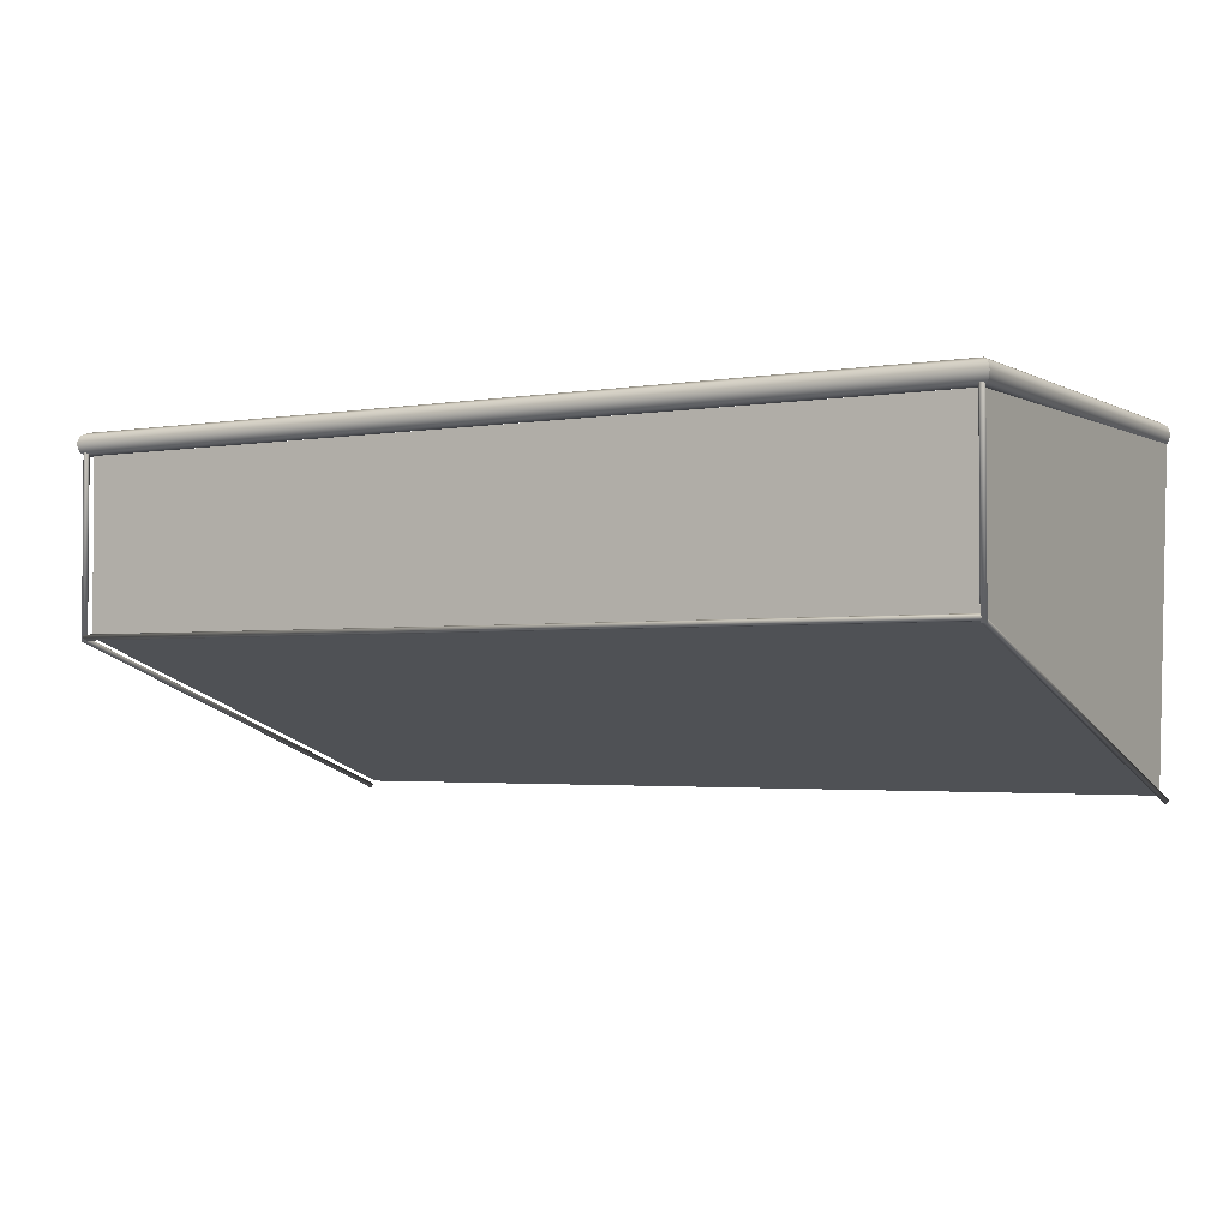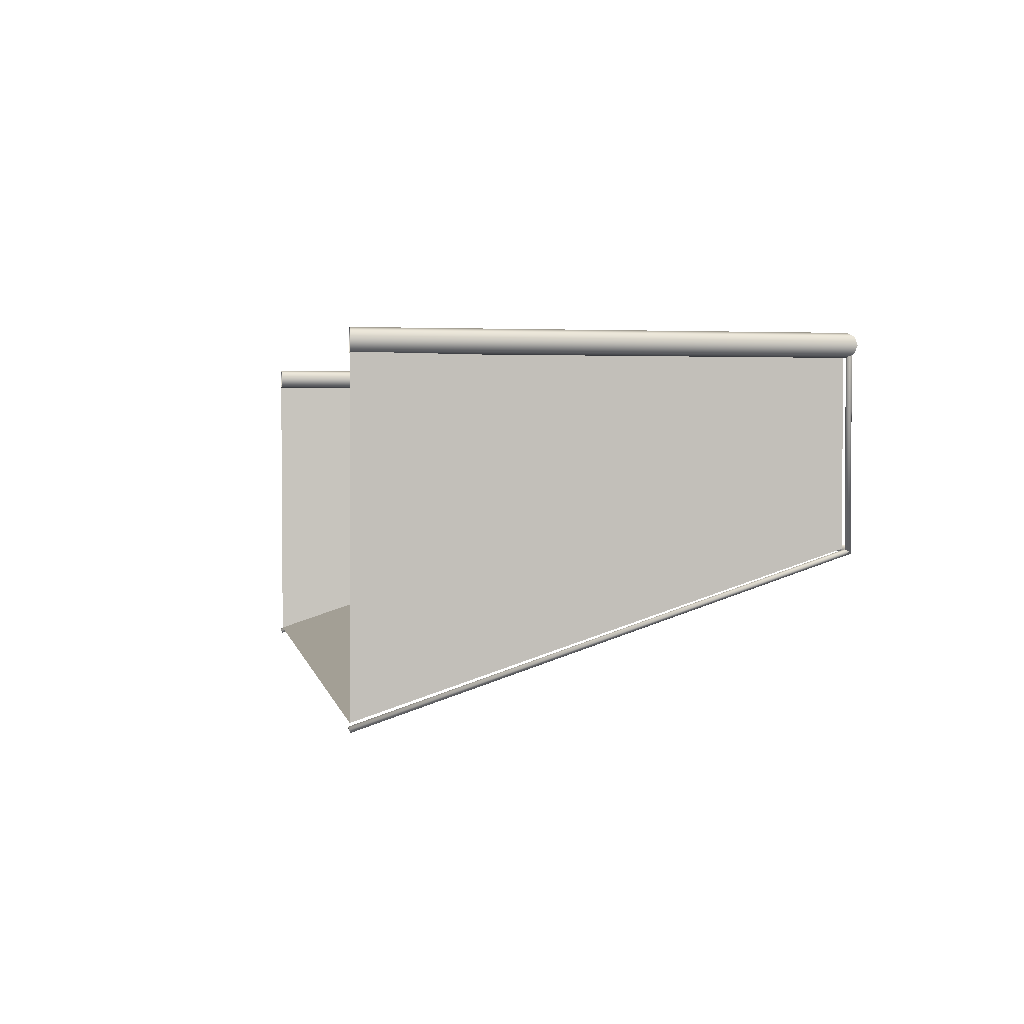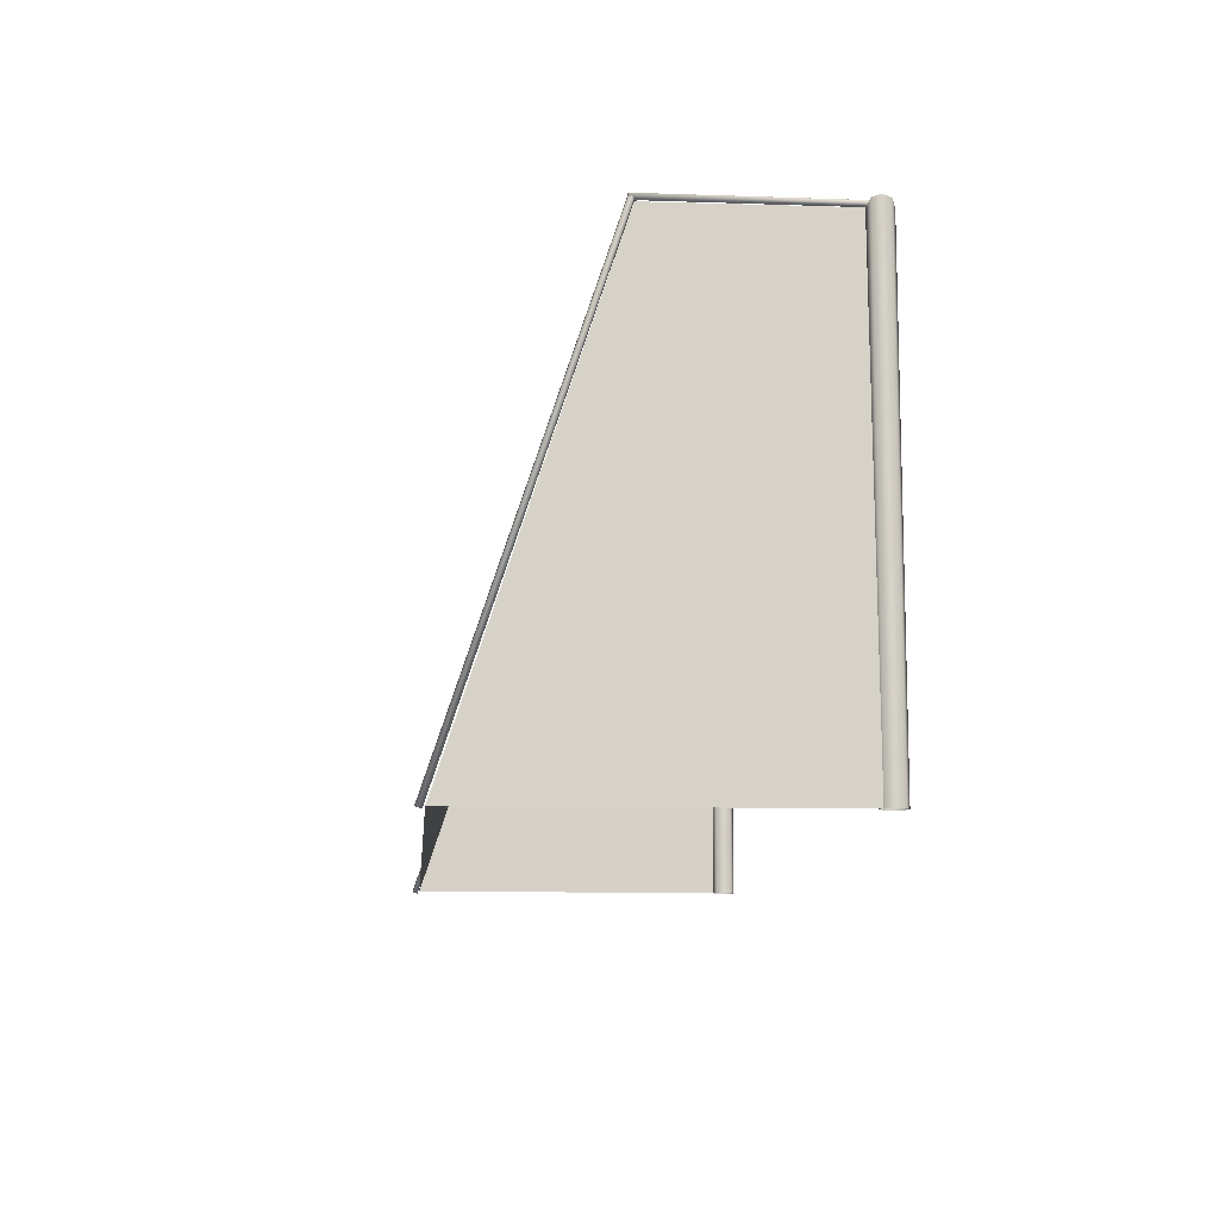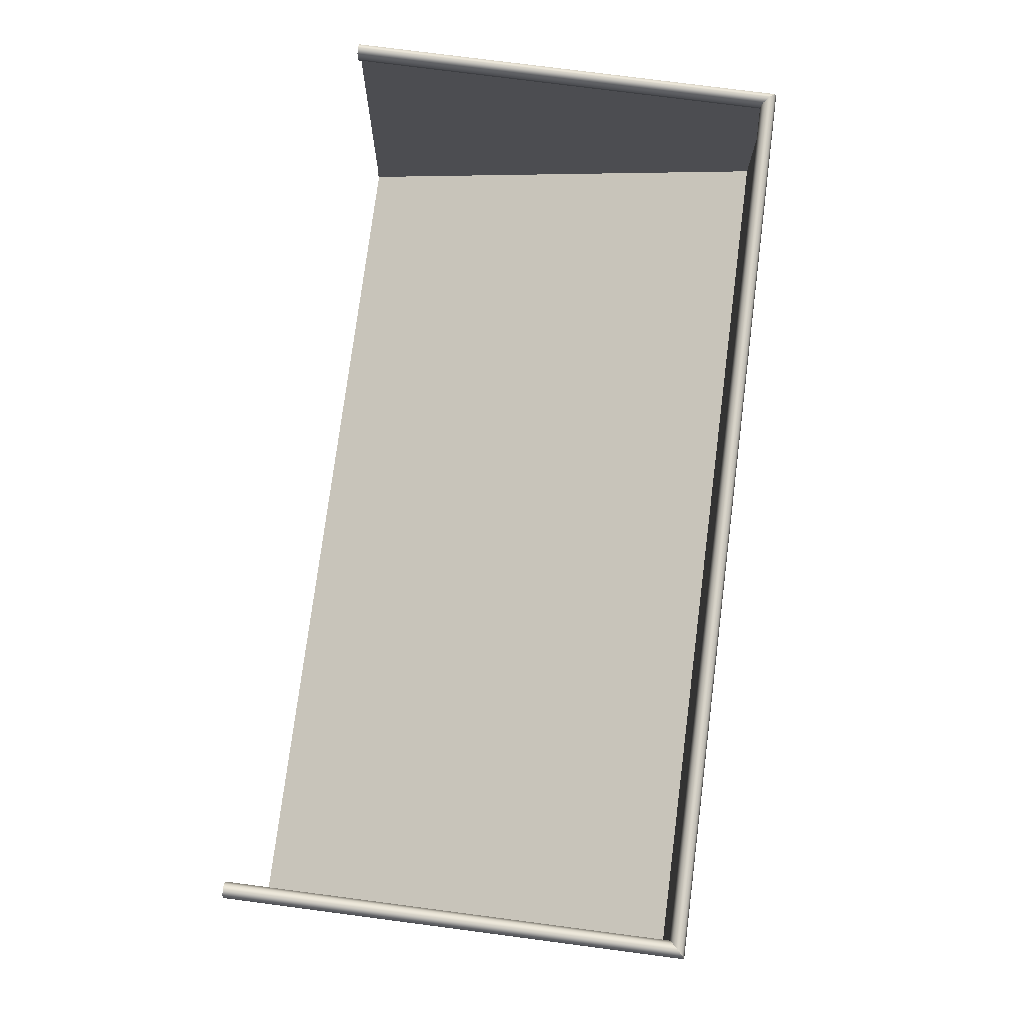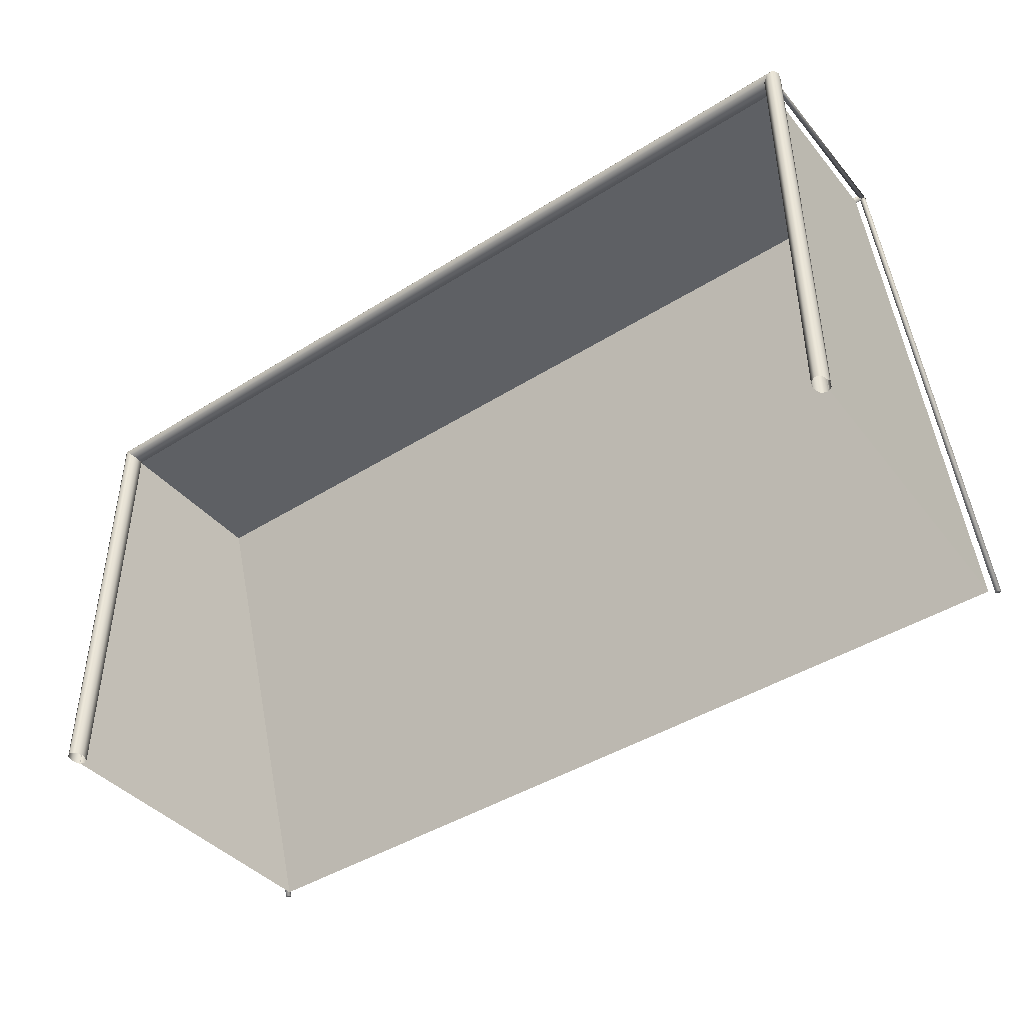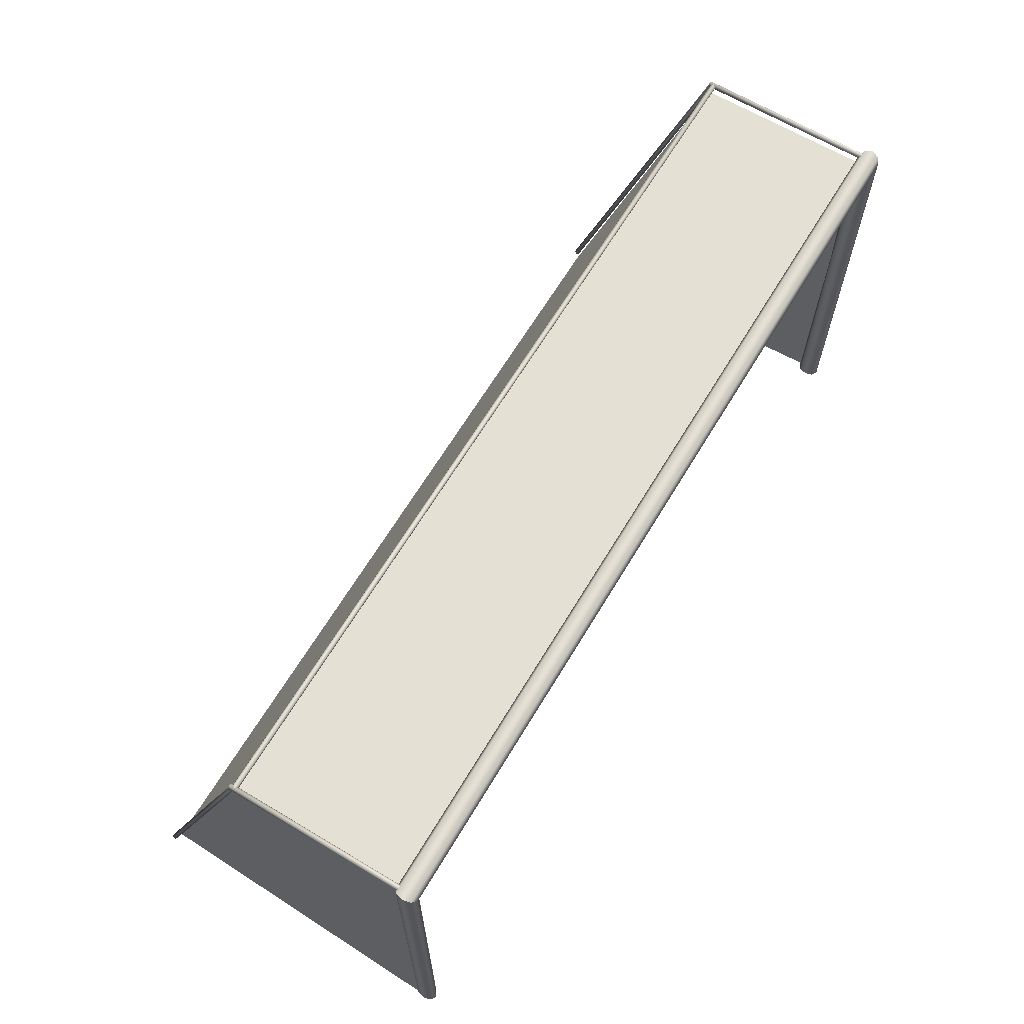
<metadata>
{"format":"obj","ext":"obj","renderer":"f3d","projection":"perspective","resolution":1024,"background":"white","views":[{"elev":-2.5,"azim":-149.5,"up":"+Z"},{"elev":1.9,"azim":79.3,"up":"+Z"},{"elev":-10.8,"azim":-94.9,"up":"+Y"},{"elev":77.3,"azim":97.4,"up":"+Z"},{"elev":-43.2,"azim":36.7,"up":"+Y"},{"elev":65.4,"azim":-59.0,"up":"+Y"}]}
</metadata>
<code>
v 1.966 1.952 -0
v -1.966 1.952 -0
v 1.976 1.963 -0.03535
v -1.976 1.963 -0.03535
v -1.991 2.009 -0.8363
v -2 2.013 -0.8363
v -2.009 2.009 -0.8363
v -2.013 2 -0.8363
v -2.009 1.991 -0.8363
v -2 1.987 -0.8363
v -1.991 1.991 -0.8363
v -1.987 2 -0.8363
v -1.991 2.009 0
v -2 2.013 0
v -2.009 2.009 0
v -2.013 2 0
v -2.009 1.991 0
v -2 1.987 0
v -1.991 1.991 0
v -1.987 2 0
v -2 2 -0.8363
v -2.022 0 -0.03535
v 2.011 0 -0.03535
v -2 1.987 -0.05
v 1.971 1.987 -0.05
v -1.989 1.987 -0.8151
v 1.968 1.987 -0.8151
v -1.976 0 -1.467
v 1.966 0 -1.467
v 1.966 1.952 -0
v 1.966 0 -0
v 1.976 1.963 0.03535
v 1.976 0 0.03535
v 2.001 1.988 0.05
v 2.001 -0 0.05
v 2.026 2.013 0.03535
v 2.026 -0 0.03535
v 2.036 2.023 -0
v 2.036 -0 -0
v 2.026 2.013 -0.03535
v 2.026 -0 -0.03535
v 2.001 1.988 -0.05
v 2.001 -0 -0.05
v 1.976 1.963 -0.03535
v 1.976 0 -0.03535
v -1.966 1.952 -0
v -1.966 0 -0
v -1.976 1.963 0.03535
v -1.976 0 0.03535
v -2.001 1.988 0.05
v -2.001 0 0.05
v -2.026 2.013 0.03535
v -2.026 0 0.03535
v -2.036 2.023 -0
v -2.036 -0 -0
v -2.026 2.013 -0.03535
v -2.026 0 -0.03535
v -2.001 1.988 -0.05
v -2.001 0 -0.05
v -1.976 1.963 -0.03535
v -1.976 0 -0.03535
v 1.966 1.952 -0
v -1.966 1.952 -0
v 1.976 1.963 0.03535
v -1.976 1.963 0.03535
v 2.001 1.988 0.05
v -2.001 1.988 0.05
v 2.026 2.013 0.03535
v -2.026 2.013 0.03535
v 2.036 2.023 -0
v -2.036 2.023 -0
v 2.026 2.013 -0.03535
v -2.026 2.013 -0.03535
v 2.001 1.988 -0.05
v -2.001 1.988 -0.05
v 1.976 1.963 -0.03535
v -1.976 1.963 -0.03535
v 2.009 2.009 -0.8363
v 2 2.013 -0.8363
v 1.991 2.009 -0.8363
v 1.987 2 -0.8363
v 1.991 1.991 -0.8363
v 2 1.987 -0.8363
v 2.009 1.991 -0.8363
v 2.013 2 -0.8363
v 2.009 2.009 0
v 2 2.013 0
v 1.991 2.009 0
v 1.987 2 0
v 1.991 1.991 0
v 2 1.987 0
v 2.009 1.991 0
v 2.013 2 0
v 2 2 -0.8363
v -1.991 -0.002989 -1.497
v -2 -0.001807 -1.501
v -2.009 -0.002989 -1.497
v -2.013 -0.005843 -1.488
v -2.009 -0.008697 -1.48
v -2 -0.00988 -1.476
v -1.991 -0.008698 -1.48
v -1.987 -0.005843 -1.488
v -1.991 2.004 -0.8328
v -2 2.005 -0.8364
v -2.009 2.004 -0.8328
v -2.013 2.001 -0.8242
v -2.009 1.998 -0.8156
v -2 1.997 -0.812
v -1.991 1.998 -0.8156
v -1.987 2.001 -0.8242
v -2 -0.005843 -1.488
v 2.009 -0.002989 -1.497
v 2 -0.001807 -1.501
v 1.991 -0.002989 -1.497
v 1.987 -0.005843 -1.488
v 1.991 -0.008697 -1.48
v 2 -0.00988 -1.476
v 2.009 -0.008698 -1.48
v 2.013 -0.005843 -1.488
v 2.009 2.004 -0.8328
v 2 2.005 -0.8364
v 1.991 2.004 -0.8328
v 1.987 2.001 -0.8242
v 1.991 1.998 -0.8156
v 2 1.997 -0.812
v 2.009 1.998 -0.8156
v 2.013 2.001 -0.8242
v 2 -0.005843 -1.488
v 2.001 2.009 -0.8061
v 2.001 2.013 -0.8151
v 2.001 2.009 -0.8242
v 2.001 2 -0.828
v 2.001 1.991 -0.8242
v 2.001 1.987 -0.8151
v 2.001 1.991 -0.8061
v 2.001 2 -0.8023
v -2 2.009 -0.8061
v -2 2.013 -0.8151
v -2 2.009 -0.8242
v -2 2 -0.828
v -2 1.991 -0.8242
v -2 1.987 -0.8151
v -2 1.991 -0.8061
v -2 2 -0.8023
v 2.001 2 -0.8151
f 4 3 1 2
f 5 6 14 13
f 6 7 15 14
f 7 8 16 15
f 8 9 17 16
f 9 10 18 17
f 10 11 19 18
f 11 12 20 19
f 12 5 13 20
f 6 5 21
f 7 6 21
f 8 7 21
f 9 8 21
f 10 9 21
f 11 10 21
f 12 11 21
f 5 12 21
f 24 25 27 26
f 26 27 29 28
f 23 29 27 25
f 28 22 24 26
f 30 31 33 32
f 32 33 35 34
f 34 35 37 36
f 36 37 39 38
f 38 39 41 40
f 40 41 43 42
f 42 43 45 44
f 44 45 31 30
f 47 46 48 49
f 49 48 50 51
f 51 50 52 53
f 53 52 54 55
f 55 54 56 57
f 57 56 58 59
f 59 58 60 61
f 61 60 46 47
f 63 62 64 65
f 65 64 66 67
f 67 66 68 69
f 69 68 70 71
f 71 70 72 73
f 73 72 74 75
f 75 74 76 77
f 77 76 62 63
f 78 79 87 86
f 79 80 88 87
f 80 81 89 88
f 81 82 90 89
f 82 83 91 90
f 83 84 92 91
f 84 85 93 92
f 85 78 86 93
f 79 78 94
f 80 79 94
f 81 80 94
f 82 81 94
f 83 82 94
f 84 83 94
f 85 84 94
f 78 85 94
f 95 96 104 103
f 96 97 105 104
f 97 98 106 105
f 98 99 107 106
f 99 100 108 107
f 100 101 109 108
f 101 102 110 109
f 102 95 103 110
f 96 95 111
f 97 96 111
f 98 97 111
f 99 98 111
f 100 99 111
f 101 100 111
f 102 101 111
f 95 102 111
f 112 113 121 120
f 113 114 122 121
f 114 115 123 122
f 115 116 124 123
f 116 117 125 124
f 117 118 126 125
f 118 119 127 126
f 119 112 120 127
f 113 112 128
f 114 113 128
f 115 114 128
f 116 115 128
f 117 116 128
f 118 117 128
f 119 118 128
f 112 119 128
f 129 130 138 137
f 130 131 139 138
f 131 132 140 139
f 132 133 141 140
f 133 134 142 141
f 134 135 143 142
f 135 136 144 143
f 136 129 137 144
f 130 129 145
f 131 130 145
f 132 131 145
f 133 132 145
f 134 133 145
f 135 134 145
f 136 135 145
f 129 136 145

</code>
